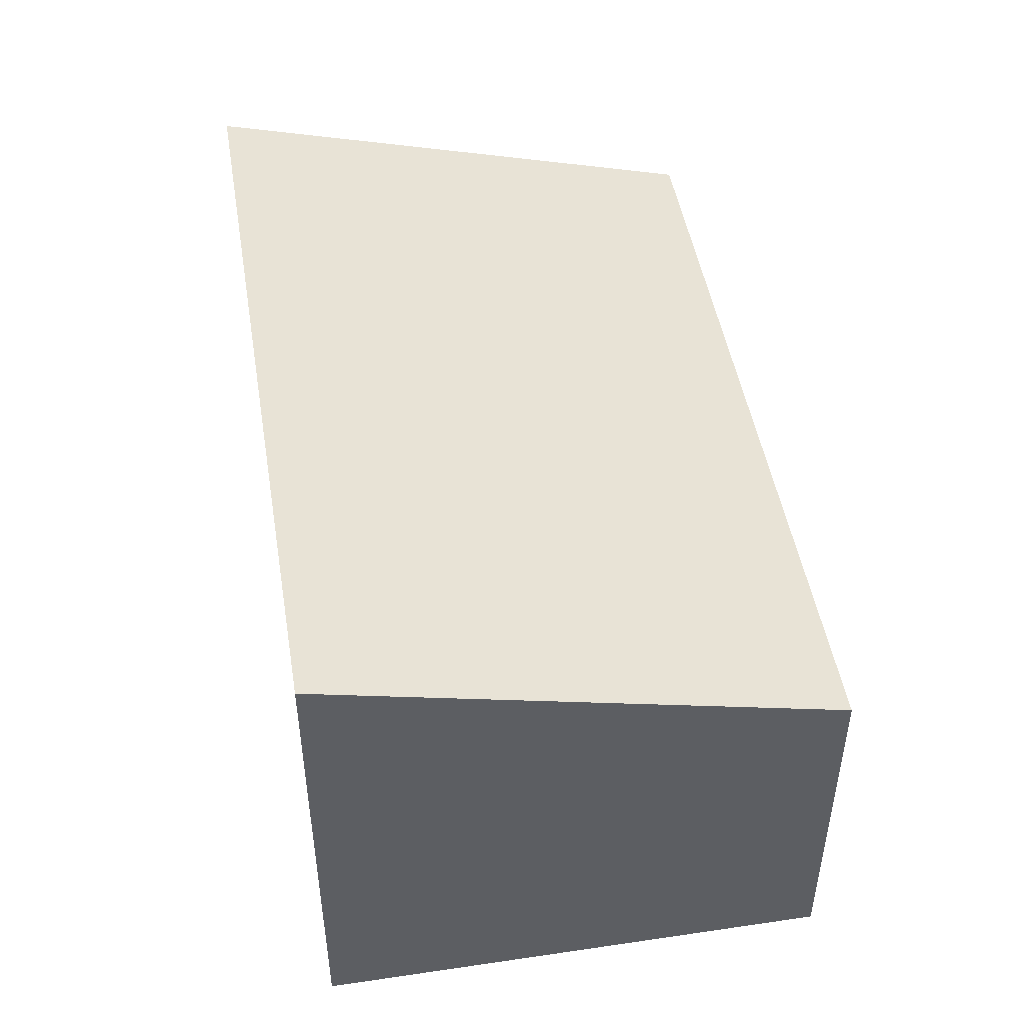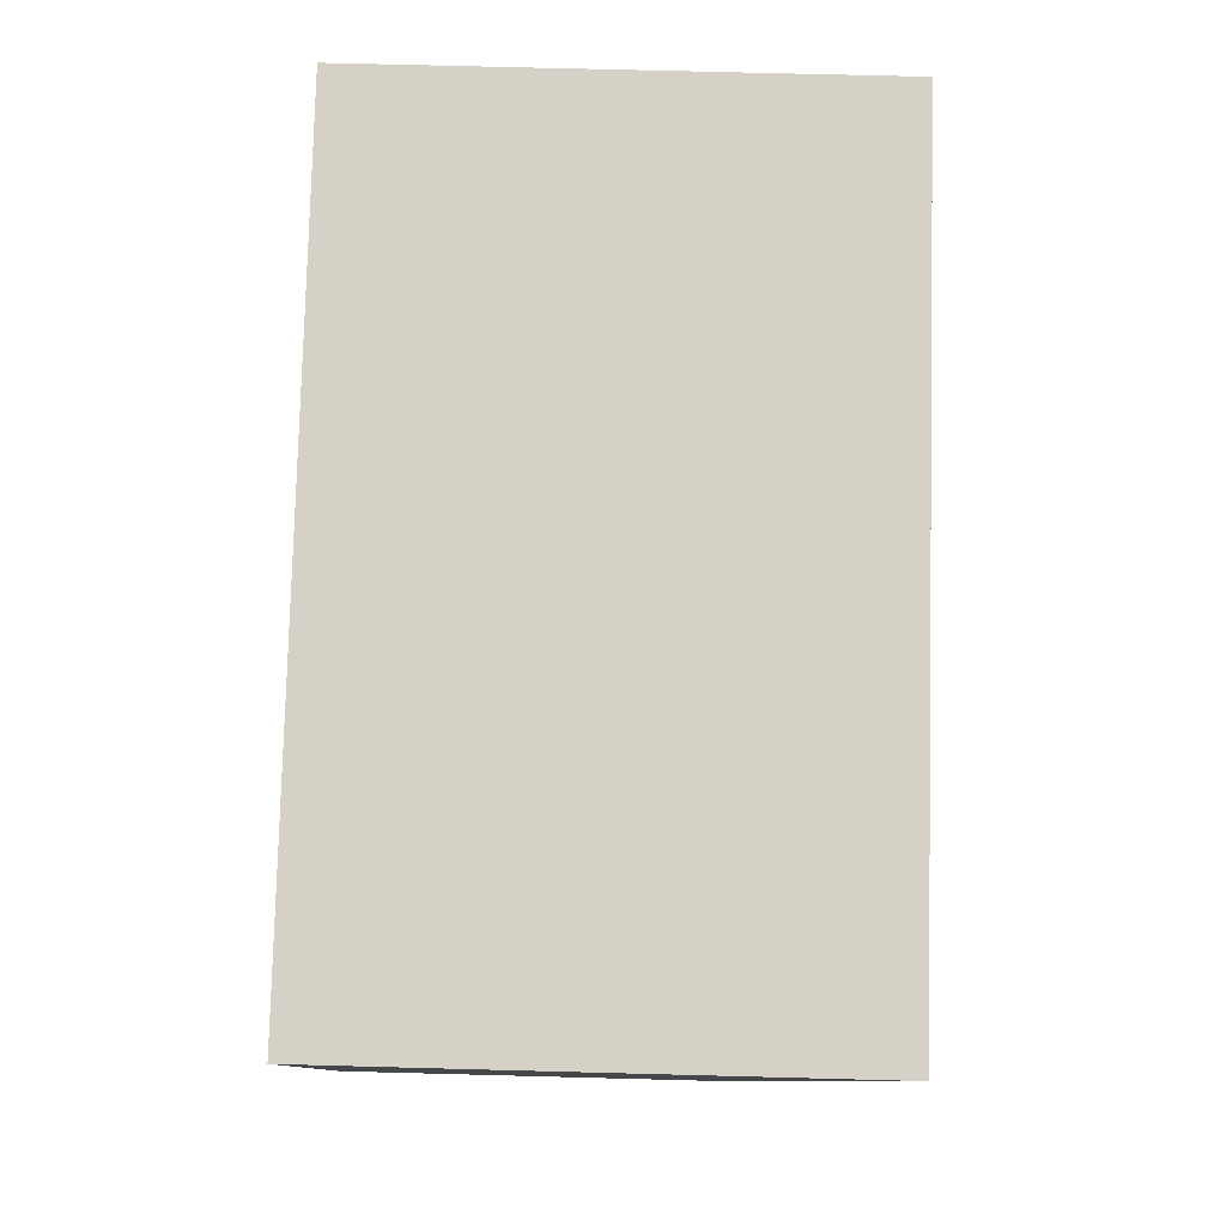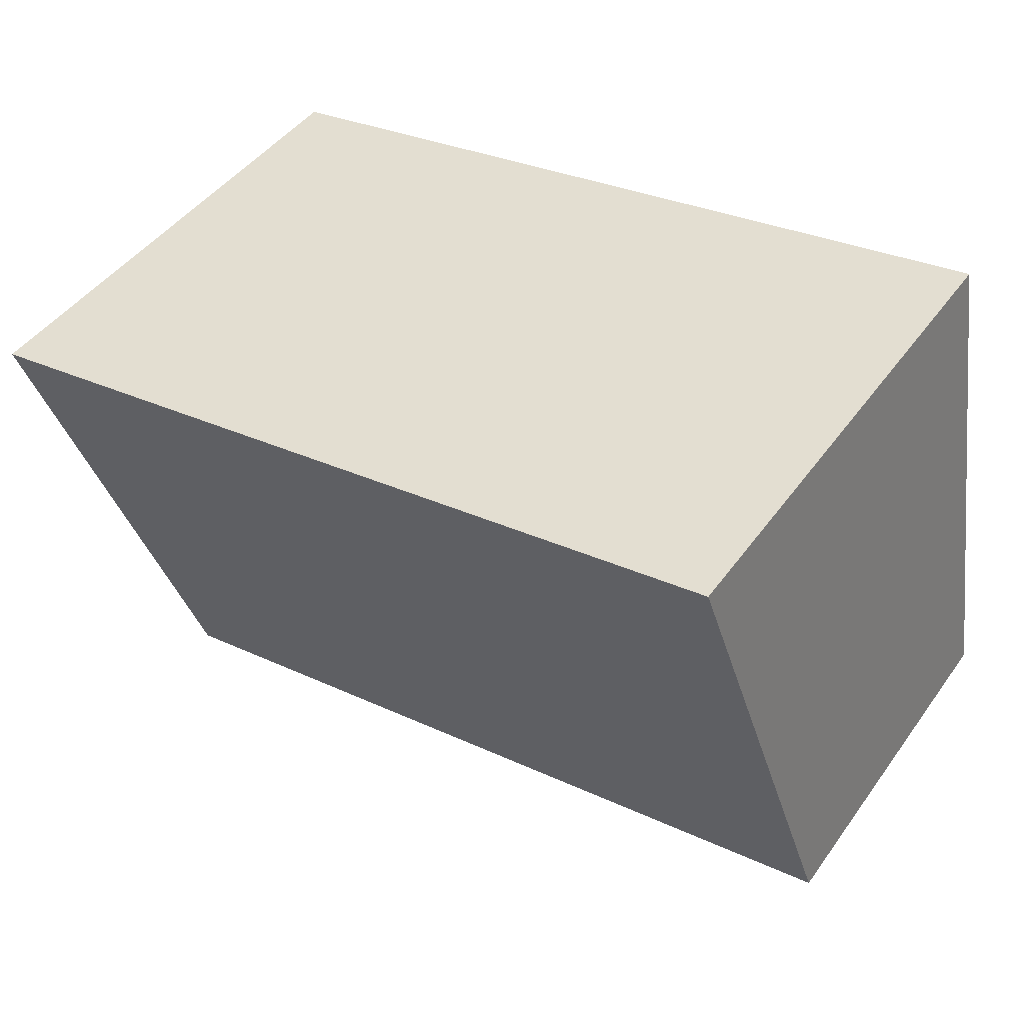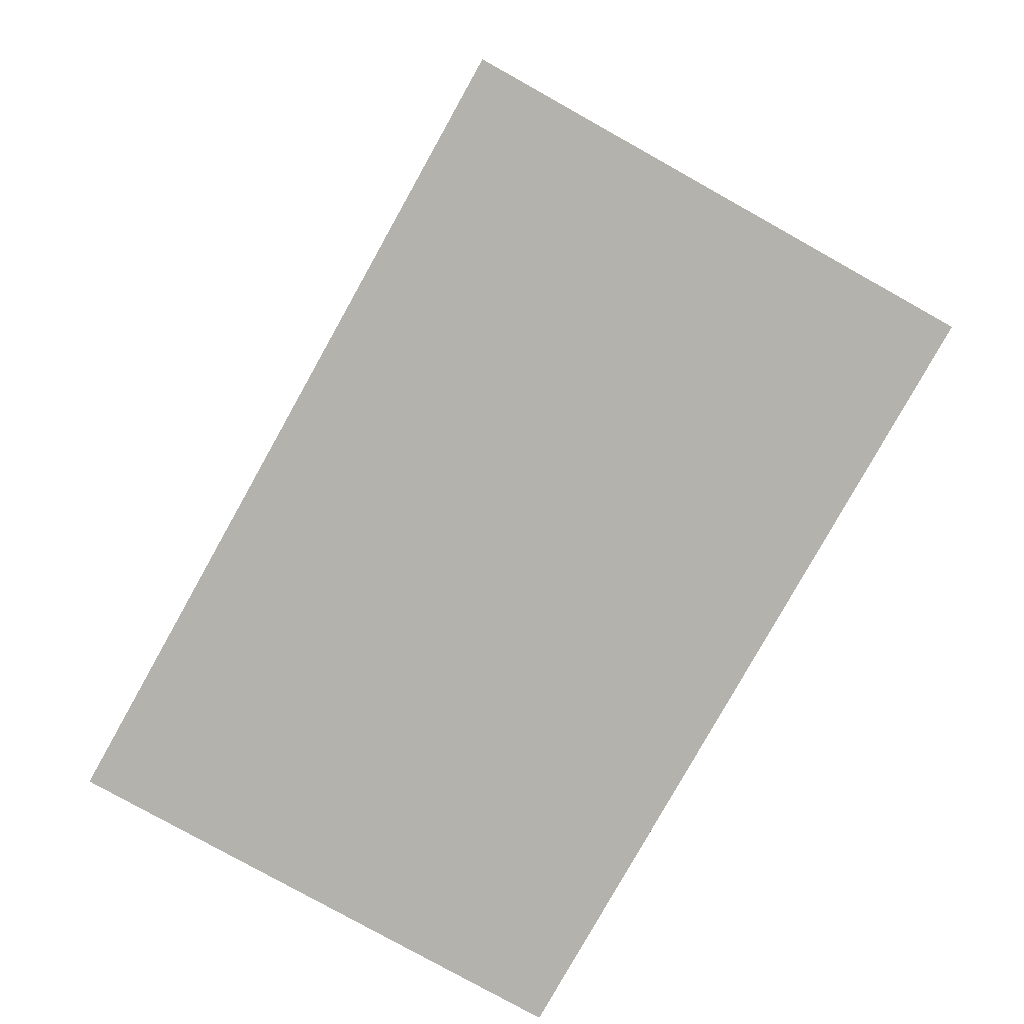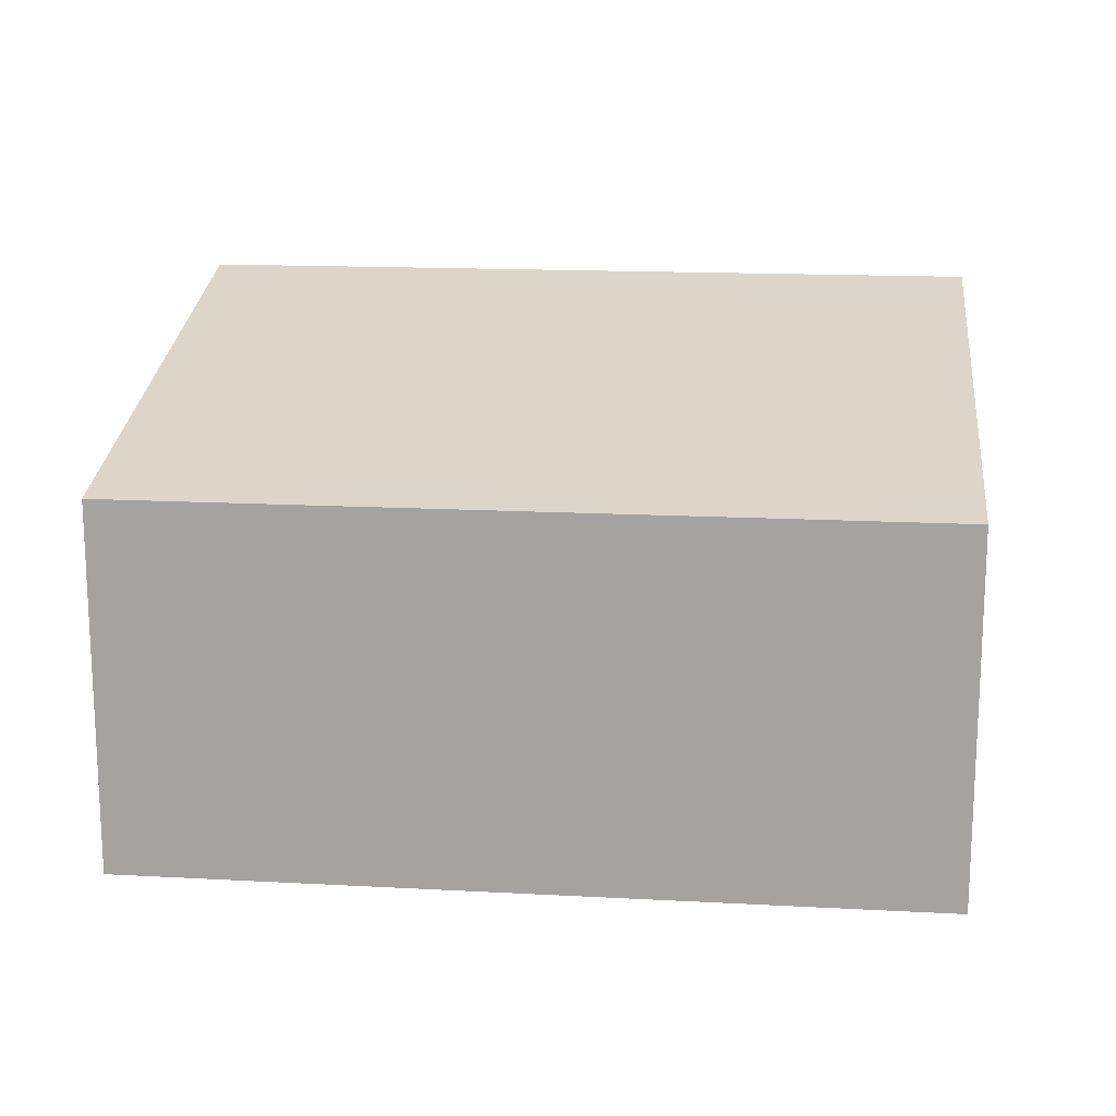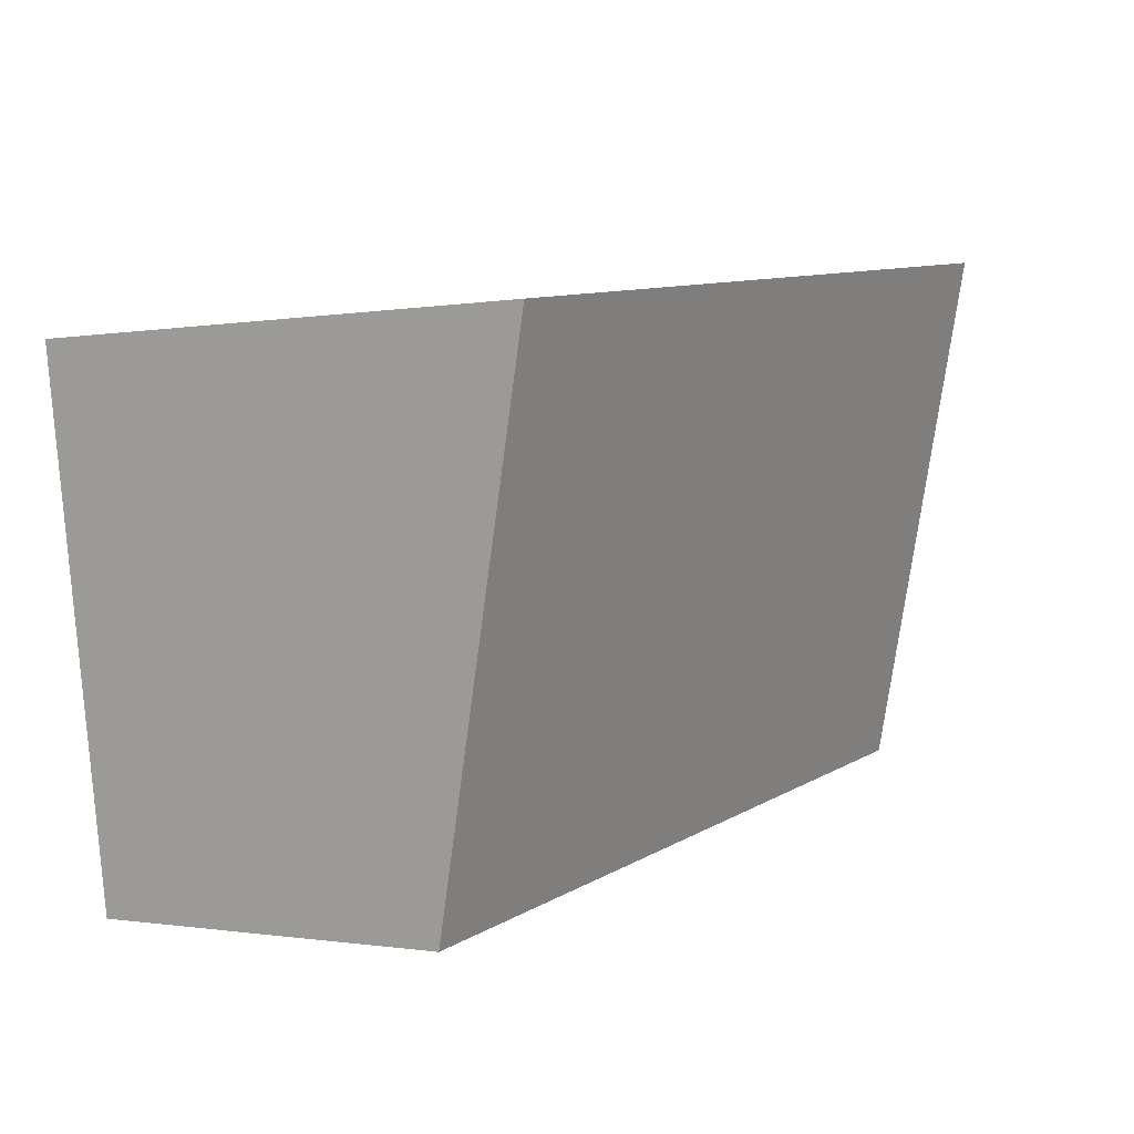
<metadata>
{"format":"obj","ext":"obj","renderer":"f3d","projection":"perspective","resolution":1024,"background":"white","views":[{"elev":47.8,"azim":89.2,"up":"+Y"},{"elev":70.8,"azim":91.5,"up":"+Z"},{"elev":45.4,"azim":-146.5,"up":"+Z"},{"elev":-79.5,"azim":69.4,"up":"+Y"},{"elev":15.8,"azim":-165.0,"up":"+Y"},{"elev":-0.8,"azim":123.5,"up":"+Z"}]}
</metadata>
<code>
v  0 1.996 1.222e-16
v  4.764 2.737 2.113
v  4.346 1.996 -0.657
v  0.419 2.738 2.77
v  4.346 4.023e-17 -0.657
v  0 0 0
v  0.419 -1.696e-16 2.77
v  4.764 -1.294e-16 2.113
g defaultobject
f 1 2 3
f 2 1 4
f 5 1 3
f 1 5 6
f 1 7 4
f 7 1 6
f 7 2 4
f 2 7 8
f 8 3 2
f 3 8 5
f 8 6 5
f 6 8 7

</code>
